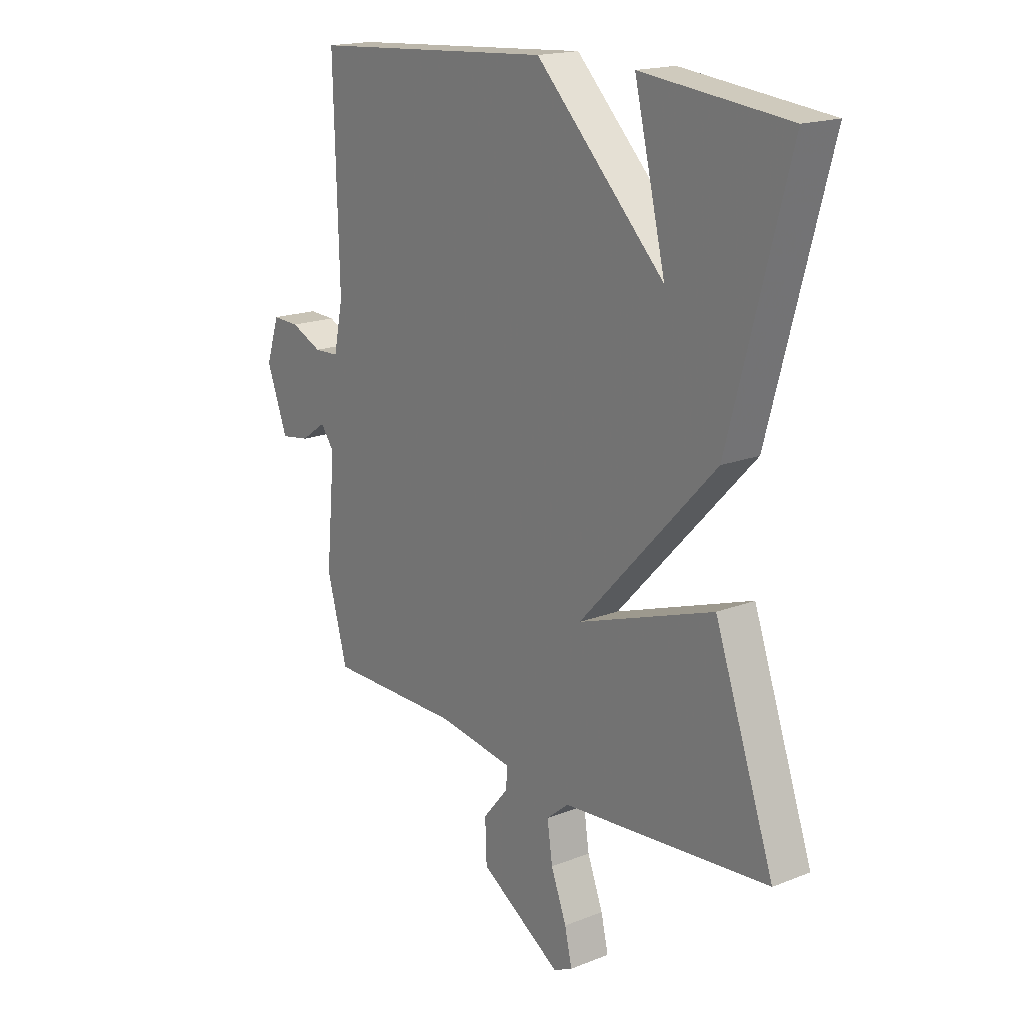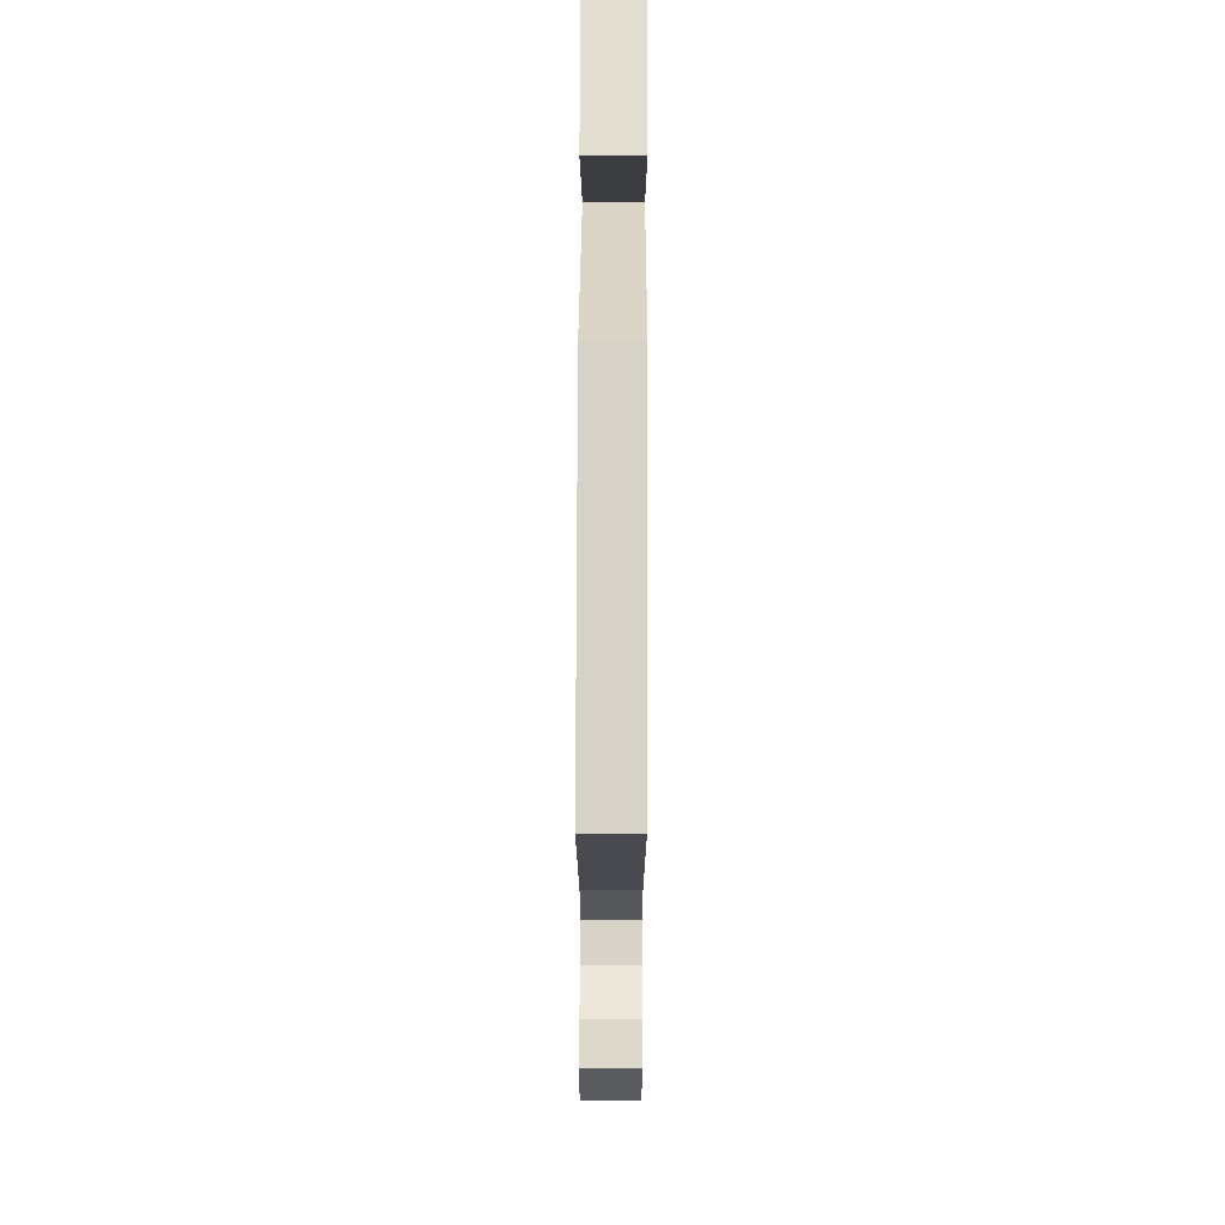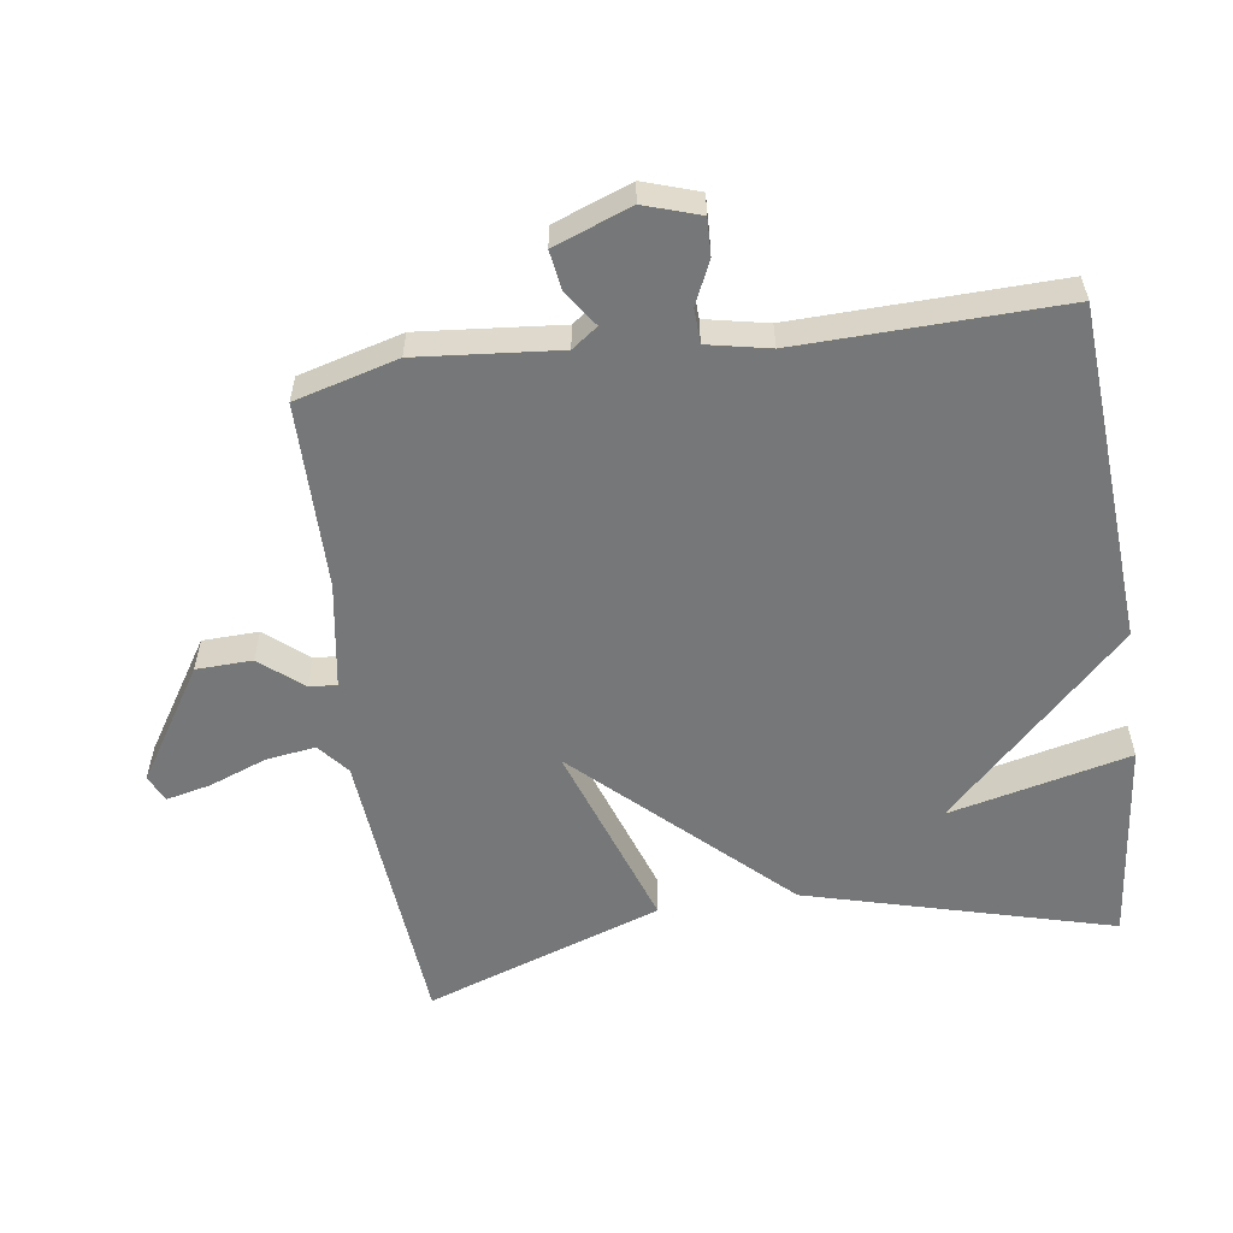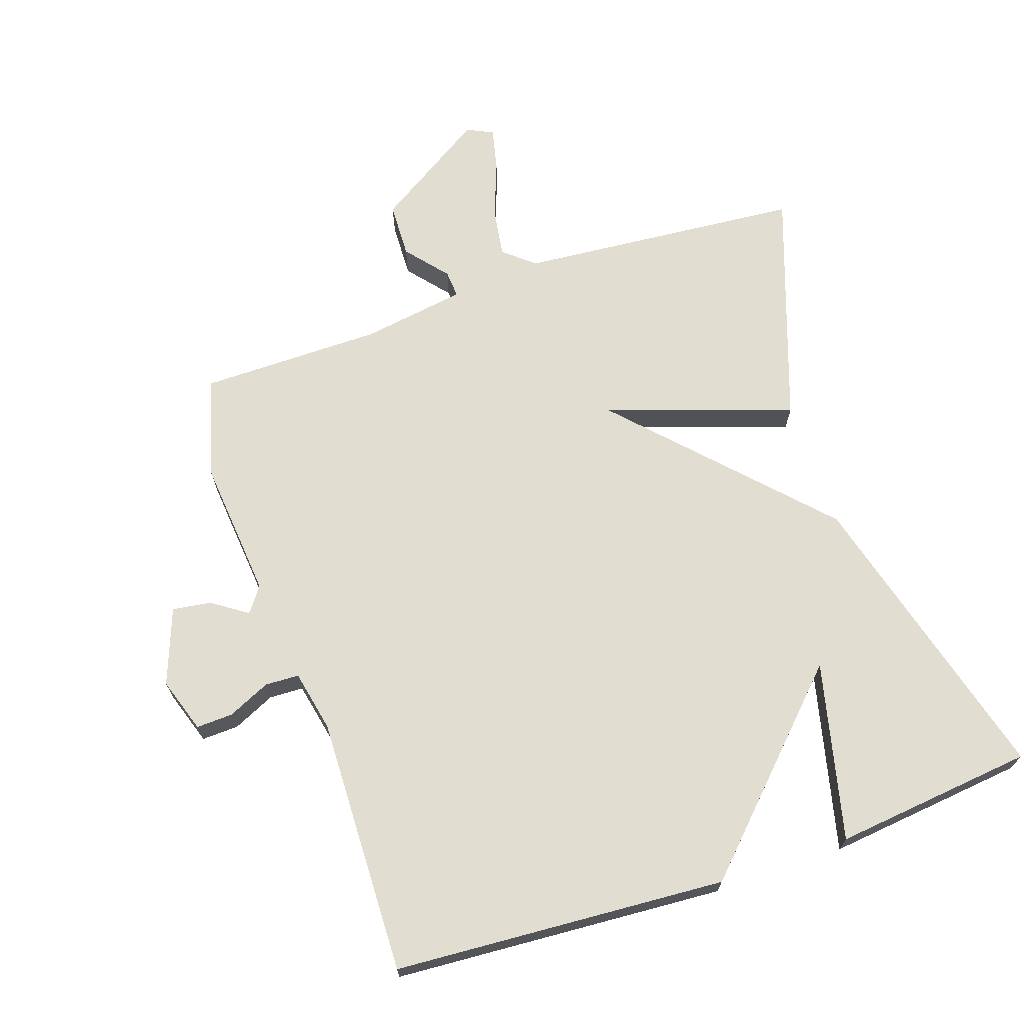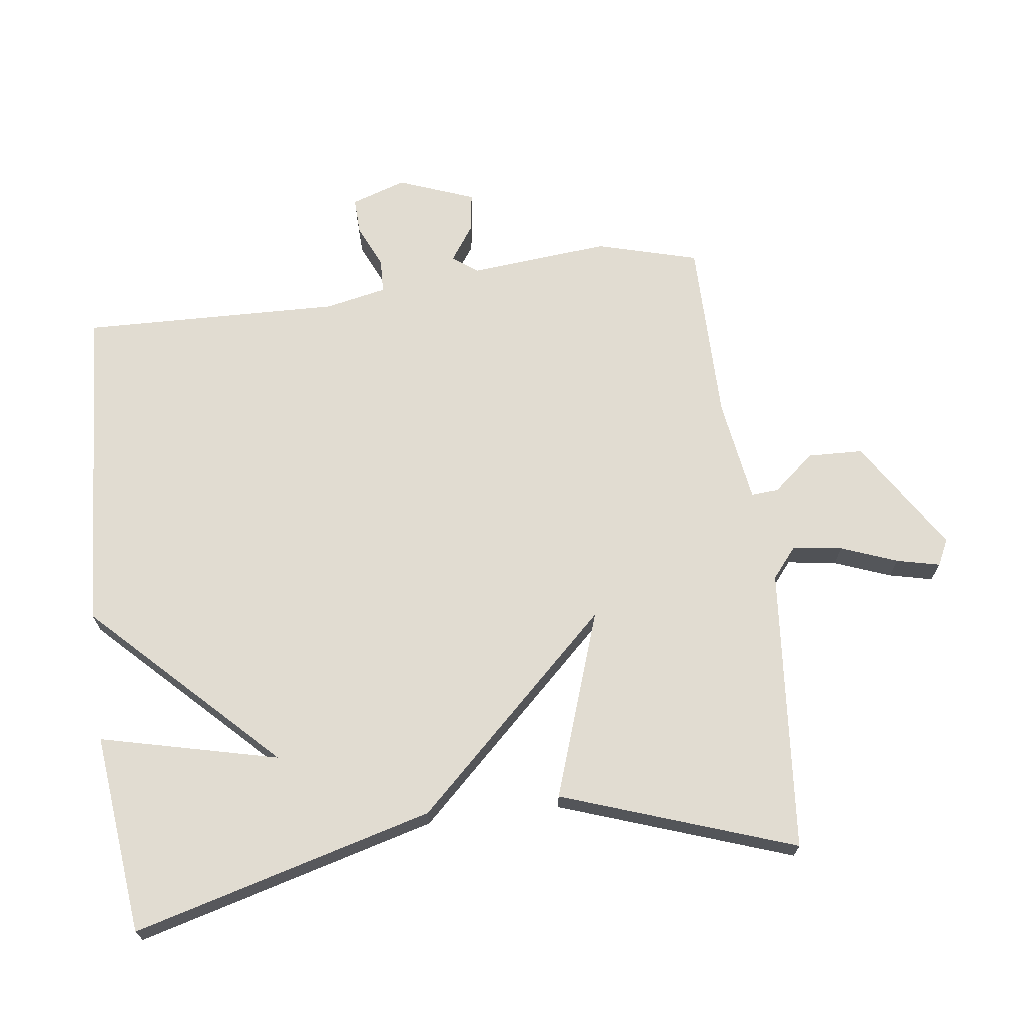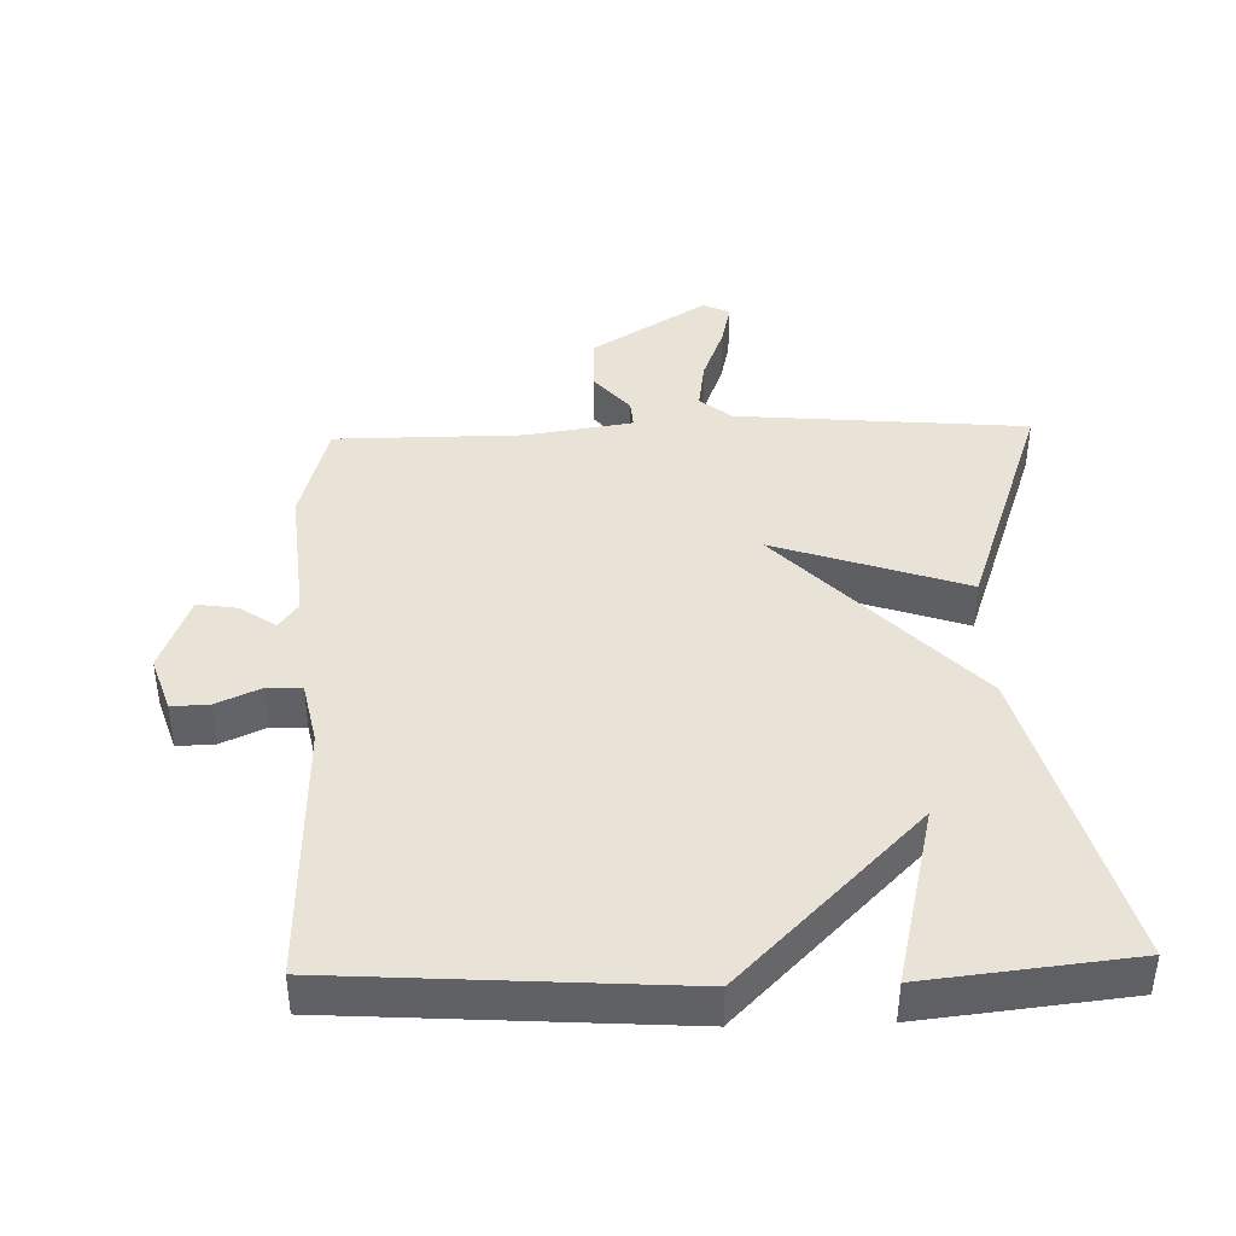
<metadata>
{"format":"obj","ext":"obj","renderer":"f3d","projection":"perspective","resolution":1024,"background":"white","views":[{"elev":17.7,"azim":52.2,"up":"+Z"},{"elev":74.8,"azim":-89.8,"up":"+Z"},{"elev":-57.0,"azim":-81.9,"up":"+Y"},{"elev":68.9,"azim":-18.8,"up":"+Y"},{"elev":69.1,"azim":82.6,"up":"+Y"},{"elev":41.4,"azim":-1.7,"up":"+Y"}]}
</metadata>
<code>
v -0.5 0.07 0.5
v -0.001 0.07 0.533
v 0.263 0.07 0.266
v 0.199 0.07 0.533
v 0.5 0.07 0.5
v 0.378 0.07 0.049
v 0.098 0.07 -0.247
v 0.378 0.07 -0.151
v 0.5 0.07 -0.5
v 0.074 0.07 -0.537
v 0.028 0.07 -0.575
v 0.039 0.07 -0.649
v 0.071 0.07 -0.733
v 0.086 0.07 -0.798
v 0.047 0.07 -0.817
v -0.121 0.07 -0.711
v -0.124 0.07 -0.628
v -0.072 0.07 -0.566
v -0.069 0.07 -0.525
v -0.225 0.07 -0.501
v -0.5 0.07 -0.5
v -0.542 0.07 -0.348
v -0.523 0.07 -0.139
v -0.551 0.07 -0.101
v -0.603 0.07 -0.137
v -0.662 0.07 -0.146
v -0.705 0.07 -0.032
v -0.678 0.07 0.05
v -0.623 0.07 0.048
v -0.559 0.07 0.019
v -0.508 0.07 0.021
v -0.489 0.07 0.113
v -0.5 0 0.5
v -0.001 0 0.533
v 0.263 0 0.266
v 0.199 0 0.533
v 0.5 0 0.5
v 0.378 0 0.049
v 0.098 0 -0.247
v 0.378 0 -0.151
v 0.5 0 -0.5
v 0.074 0 -0.537
v 0.028 0 -0.575
v 0.039 0 -0.649
v 0.071 0 -0.733
v 0.086 0 -0.798
v 0.047 0 -0.817
v -0.121 0 -0.711
v -0.124 0 -0.628
v -0.072 0 -0.566
v -0.069 0 -0.525
v -0.225 0 -0.501
v -0.5 0 -0.5
v -0.542 0 -0.348
v -0.523 0 -0.139
v -0.551 0 -0.101
v -0.603 0 -0.137
v -0.662 0 -0.146
v -0.705 0 -0.032
v -0.678 0 0.05
v -0.623 0 0.048
v -0.559 0 0.019
v -0.508 0 0.021
v -0.489 0 0.113
f 28 29 30
f 27 28 30
f 26 27 30
f 25 26 30
f 24 25 30
f 23 24 30 31
f 23 31 32
f 22 23 32
f 21 22 32
f 20 21 32
f 16 17 18
f 15 16 18
f 14 15 18
f 13 14 18
f 12 13 18
f 11 12 18 19
f 10 11 19
f 10 19 20
f 9 10 20
f 8 9 20
f 7 8 20
f 3 4 5 6
f 7 20 32
f 6 7 32
f 3 6 32
f 2 3 32
f 1 2 32
f 62 61 60
f 62 60 59
f 62 59 58
f 62 58 57
f 62 57 56
f 63 62 56 55
f 64 63 55
f 64 55 54
f 64 54 53
f 64 53 52
f 50 49 48
f 50 48 47
f 50 47 46
f 50 46 45
f 50 45 44
f 51 50 44 43
f 51 43 42
f 52 51 42
f 52 42 41
f 52 41 40
f 52 40 39
f 38 37 36 35
f 64 52 39
f 64 39 38
f 64 38 35
f 64 35 34
f 64 34 33
f 1 33 34 2
f 2 34 35 3
f 3 35 36 4
f 4 36 37 5
f 5 37 38 6
f 6 38 39 7
f 7 39 40 8
f 8 40 41 9
f 9 41 42 10
f 10 42 43 11
f 11 43 44 12
f 12 44 45 13
f 13 45 46 14
f 14 46 47 15
f 15 47 48 16
f 16 48 49 17
f 17 49 50 18
f 18 50 51 19
f 19 51 52 20
f 20 52 53 21
f 21 53 54 22
f 22 54 55 23
f 23 55 56 24
f 24 56 57 25
f 25 57 58 26
f 26 58 59 27
f 27 59 60 28
f 28 60 61 29
f 29 61 62 30
f 30 62 63 31
f 31 63 64 32
f 32 64 33 1

</code>
